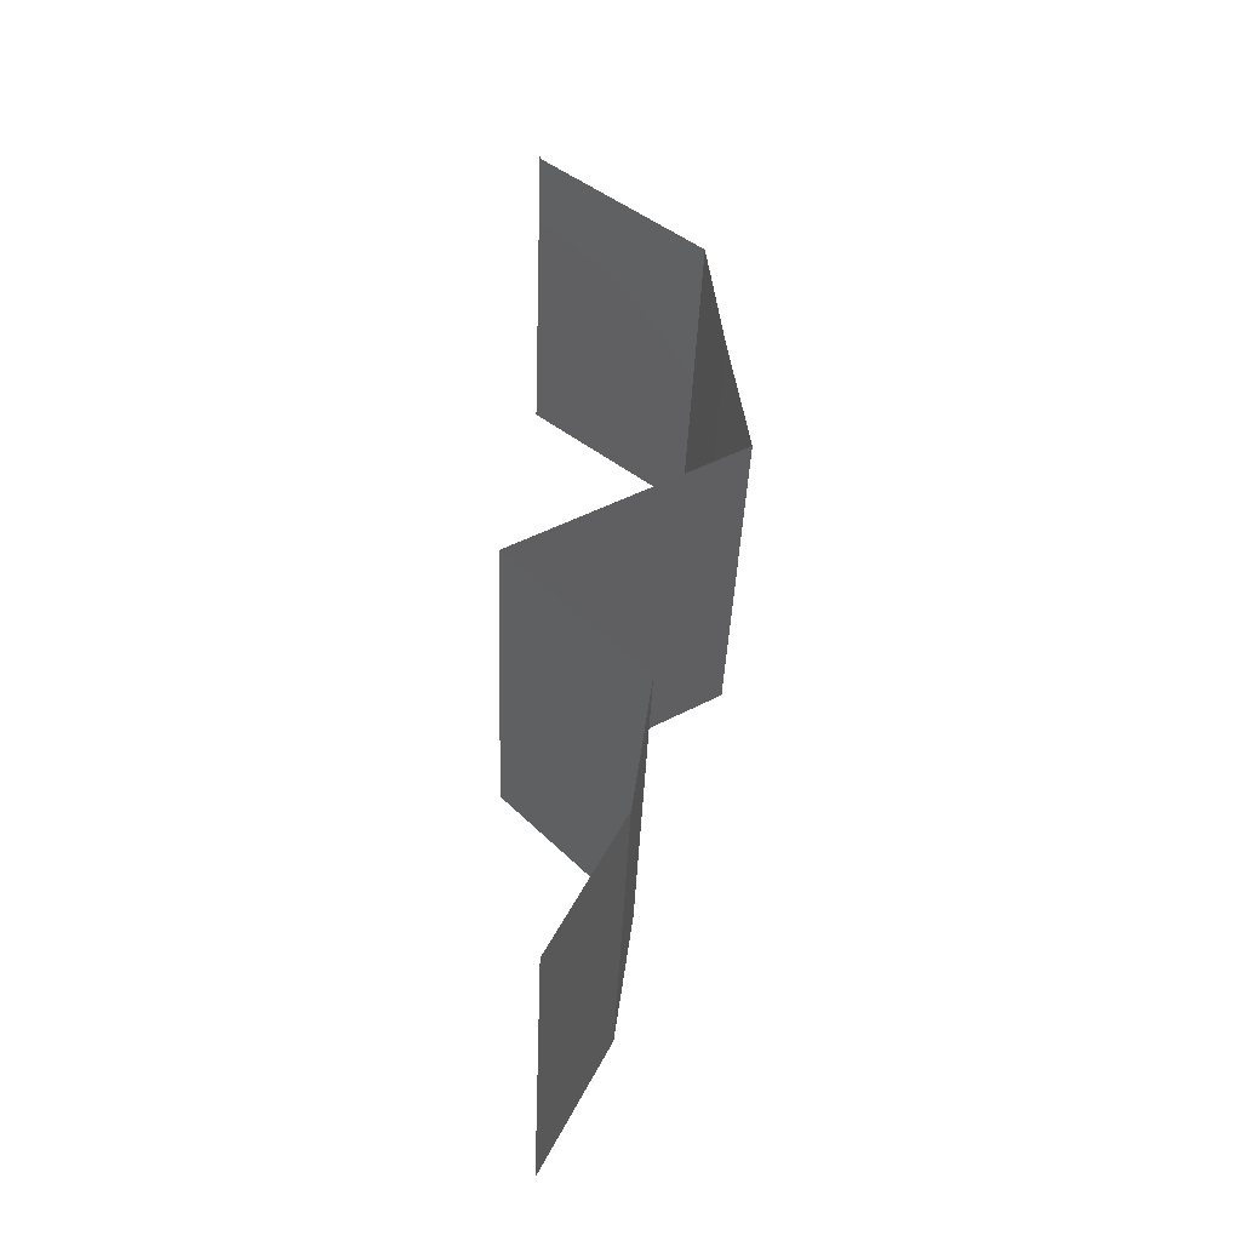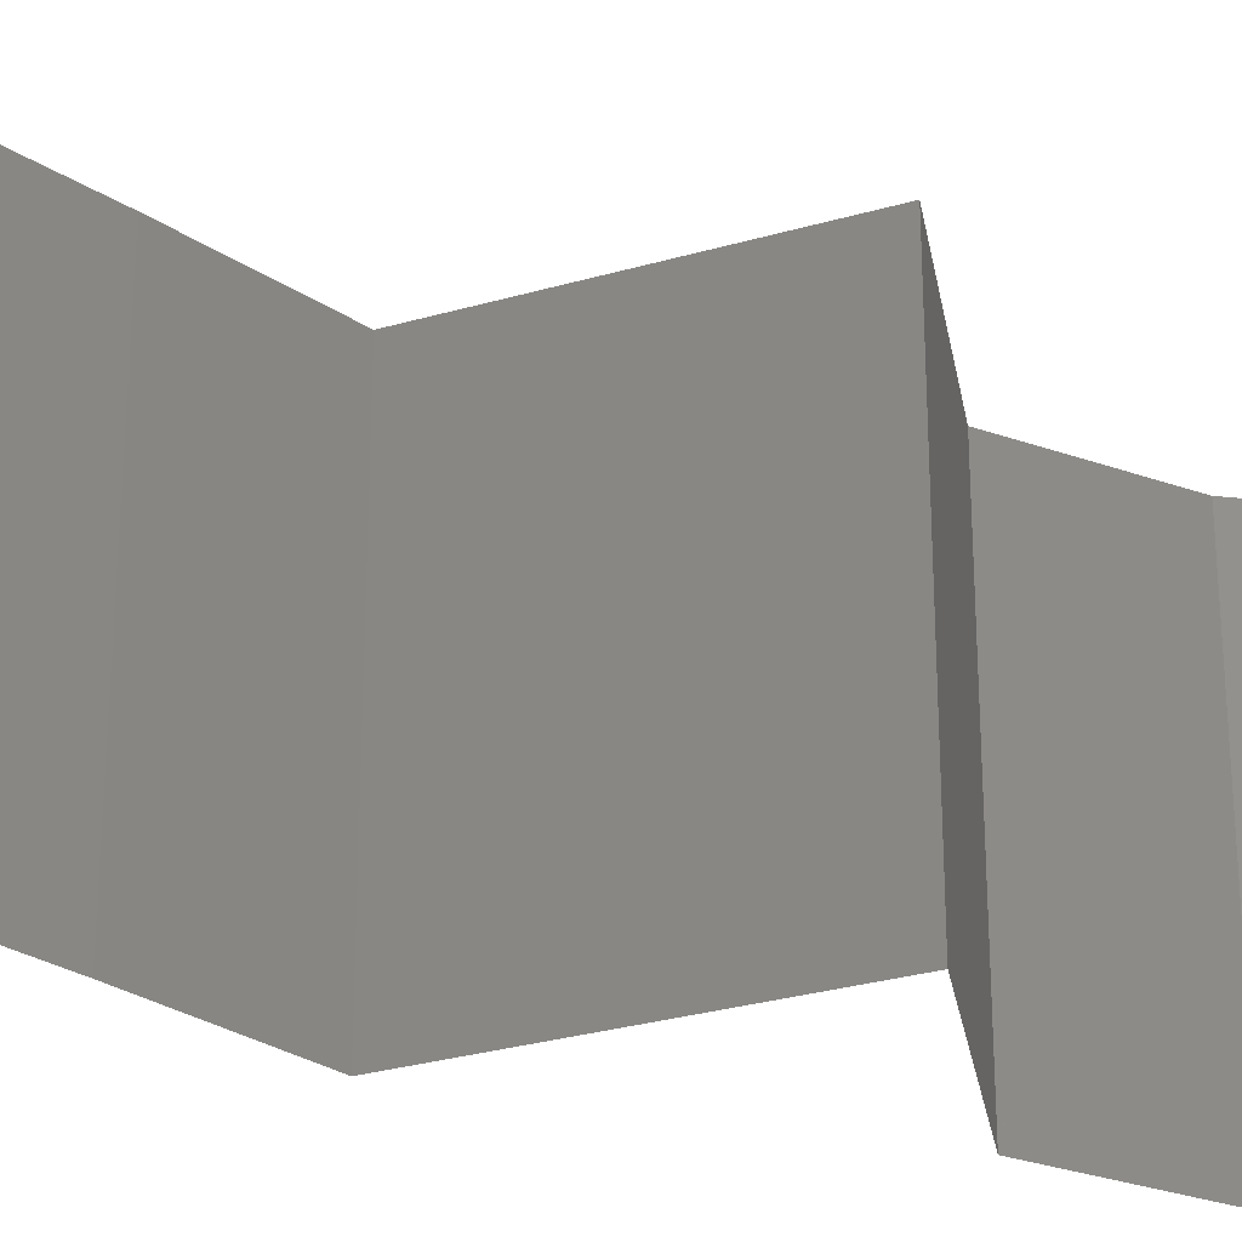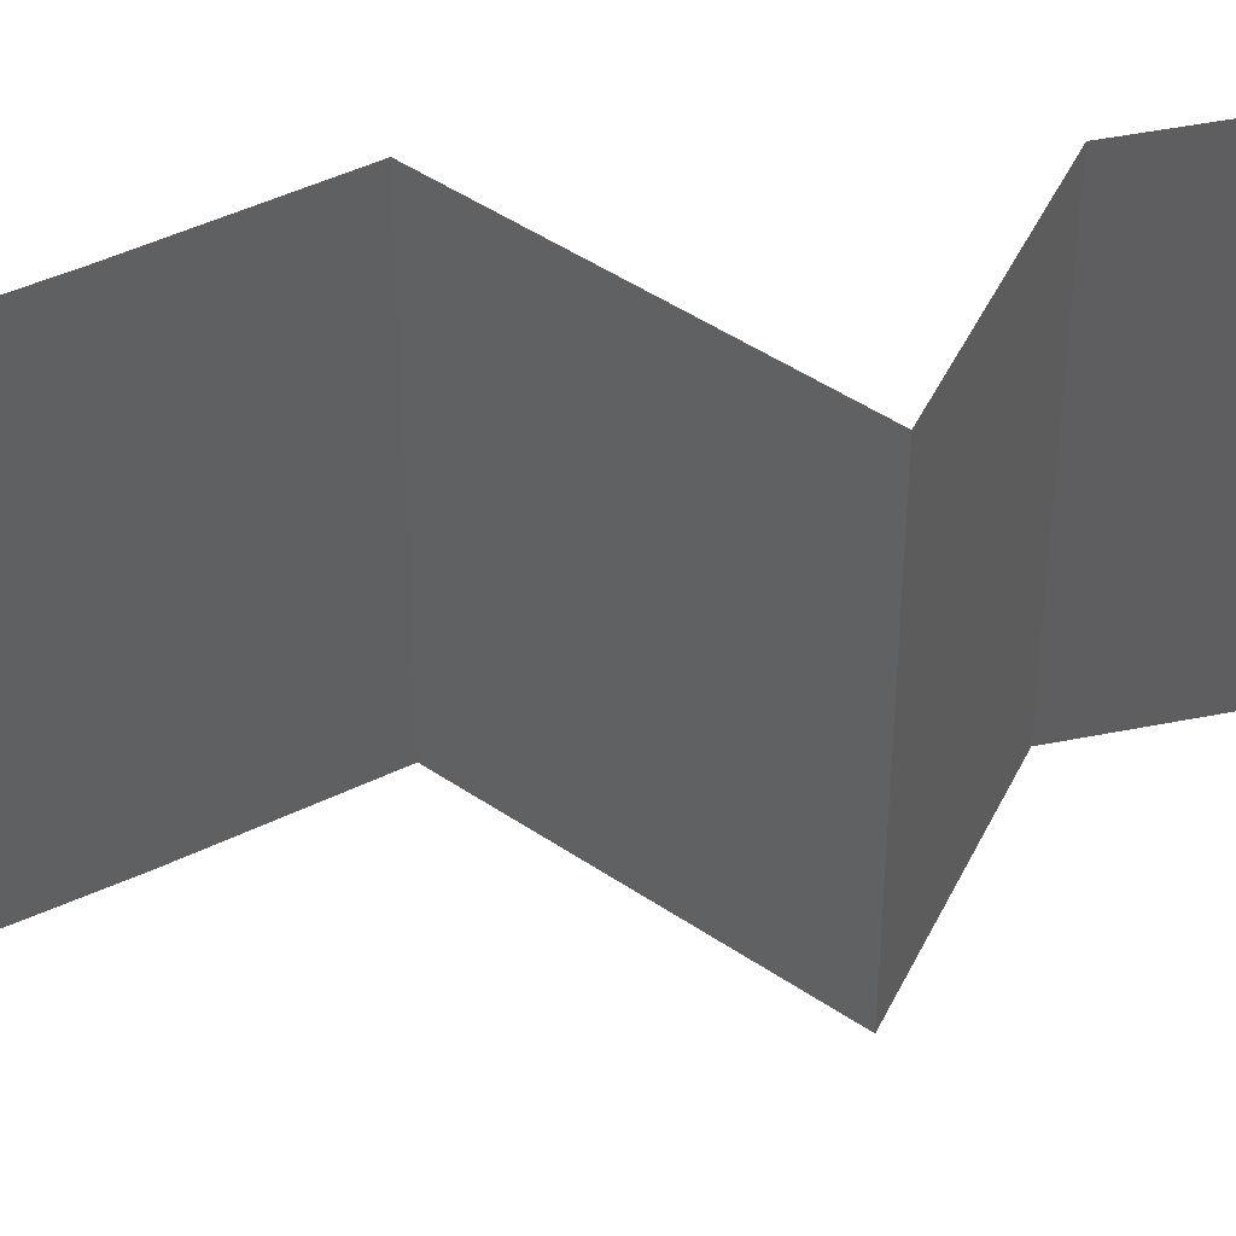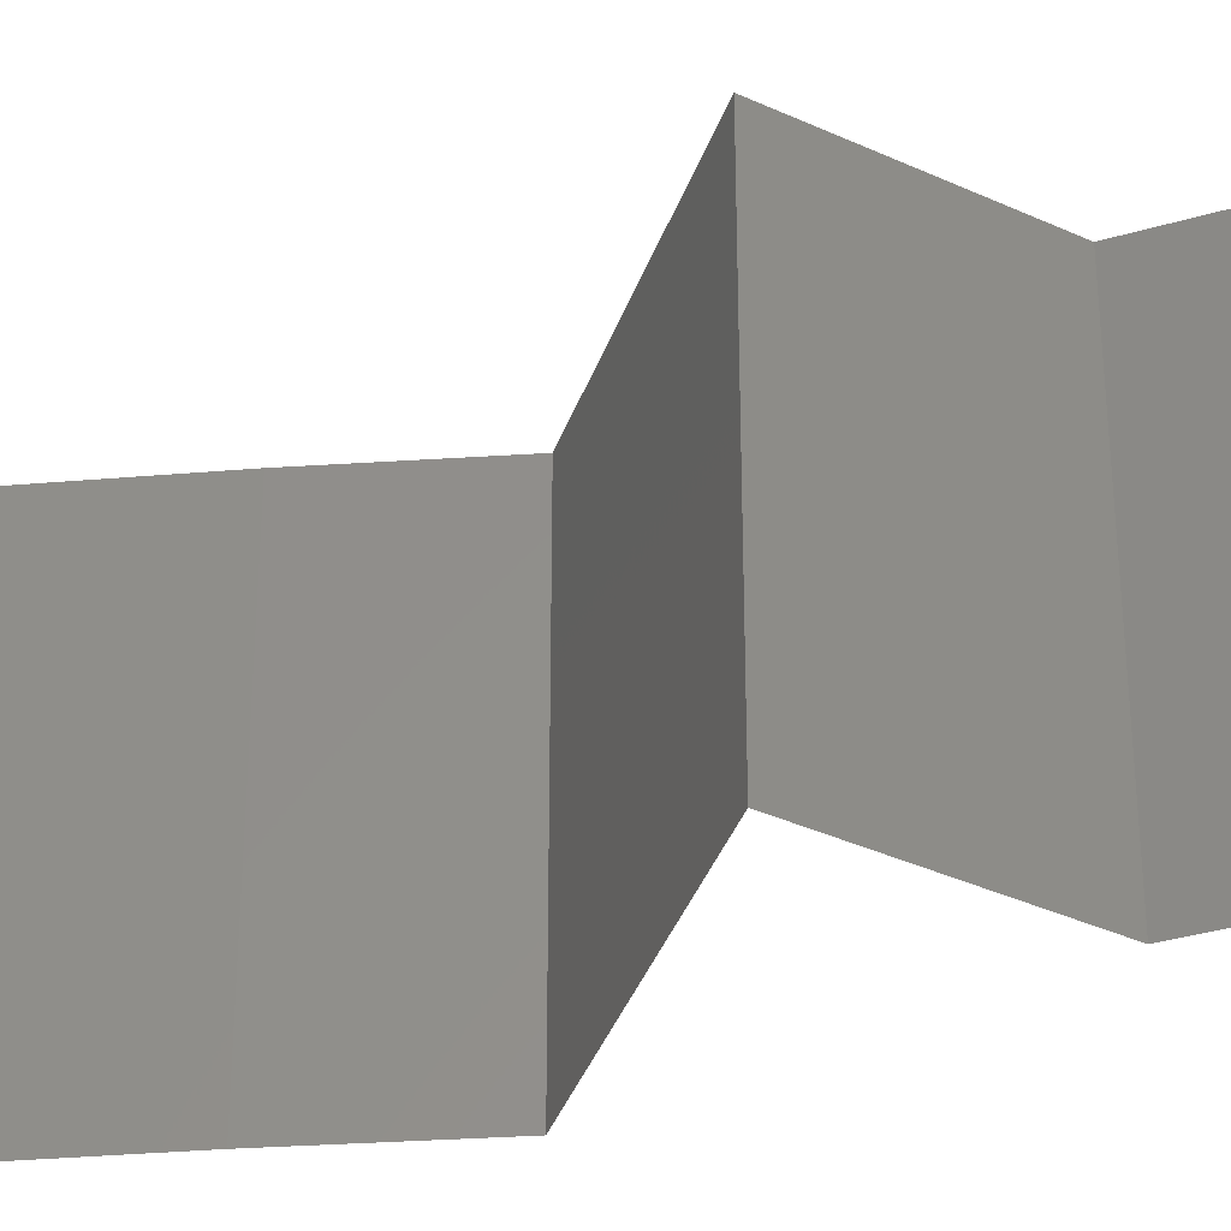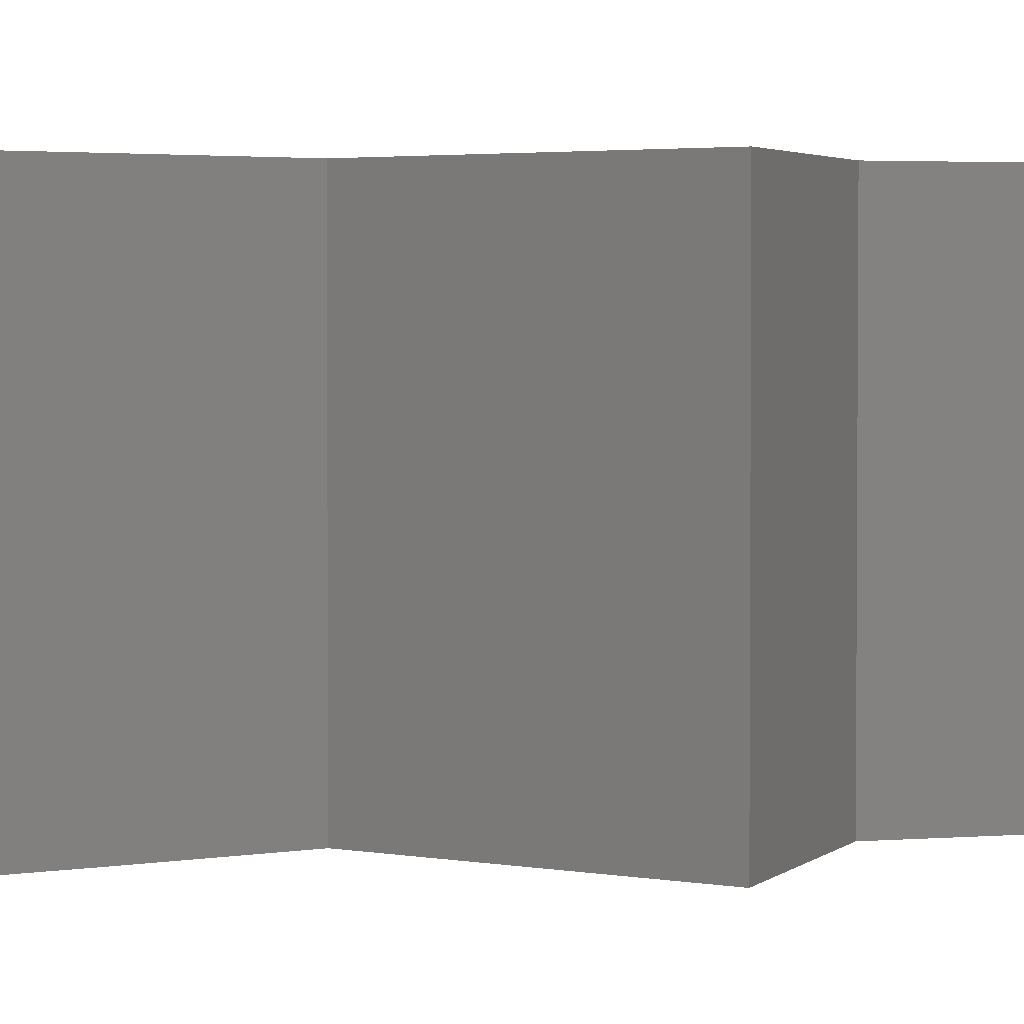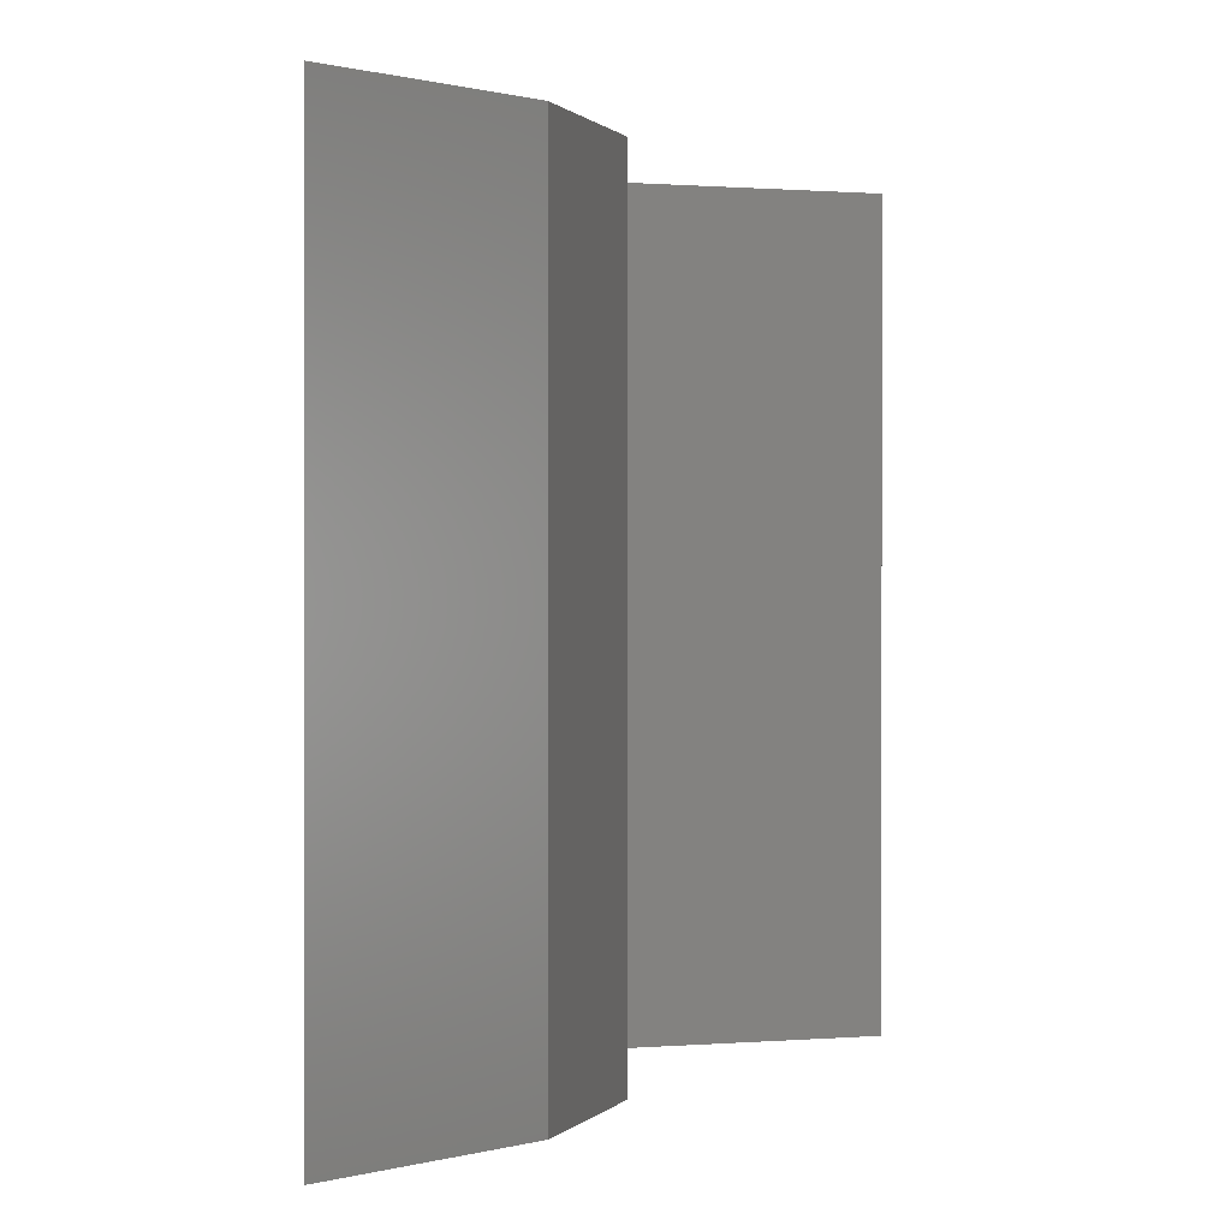
<metadata>
{"format":"stl","ext":"stl","renderer":"f3d","projection":"perspective","resolution":1024,"background":"white","views":[{"elev":-40.0,"azim":-2.3,"up":"+Y"},{"elev":-29.4,"azim":-125.7,"up":"+Z"},{"elev":45.9,"azim":-110.9,"up":"+Z"},{"elev":-36.1,"azim":-76.8,"up":"+Z"},{"elev":2.8,"azim":-114.5,"up":"+Z"},{"elev":0.3,"azim":4.1,"up":"+Z"}]}
</metadata>
<code>
# stl→obj: 44 verts, 64 faces
v 0.04 0.05882 0
v 0.04 0.06 0
v 0.04 0.06 0.01
v 0.04 0.05882 0.01
v 0.04 0.06 0.02
v 0.04 0.05882 0.02
v 0.04905 0.05146 0.02
v 0.04453 0.05514 0.01405
v 0.04453 0.05514 0.005729
v 0.04905 0.05146 0
v 0.04905 0.05146 0.01
v 0.04995 0.04411 0
v 0.0495 0.04779 0.005
v 0.04995 0.04411 0.01
v 0.0495 0.04779 0.015
v 0.04995 0.04411 0.02
v 0.05049 0.04044 0.015
v 0.05103 0.03676 0
v 0.05049 0.04044 0.005
v 0.05103 0.03676 0.01
v 0.05103 0.03676 0.02
v 0.04491 0.03308 0.02
v 0.04503 0.03316 0.01245
v 0.03879 0.02941 0.02
v 0.03879 0.02941 0.01
v 0.03879 0.02941 0
v 0.04307 0.03198 0.005264
v 0.04748 0.03463 0.005276
v 0.04491 0.03308 0
v 0.04239 0.02573 0.005
v 0.04599 0.02206 0
v 0.04599 0.02206 0.02
v 0.04239 0.02573 0.015
v 0.04599 0.02206 0.01
v 0.04548 0.01838 0.015
v 0.04497 0.0147 0
v 0.04548 0.01838 0.005
v 0.04497 0.0147 0.01
v 0.04497 0.0147 0.02
v 0.04125 0.007352 0
v 0.04311 0.01103 0.005
v 0.04125 0.007352 0.01
v 0.04311 0.01103 0.015
v 0.04125 0.007352 0.02
f 1 2 3
f 4 5 6
f 3 5 4
f 1 3 4
f 7 8 6
f 1 9 10
f 6 8 4
f 10 9 11
f 4 8 9
f 9 8 11
f 4 9 1
f 11 8 7
f 12 13 14
f 7 15 11
f 14 15 16
f 11 13 10
f 14 13 11
f 11 15 14
f 16 15 7
f 10 13 12
f 16 17 14
f 18 19 20
f 14 19 12
f 20 17 21
f 12 19 18
f 21 17 16
f 14 17 20
f 20 19 14
f 22 23 21
f 24 23 22
f 21 23 20
f 25 23 24
f 26 27 25
f 20 28 18
f 29 27 26
f 18 28 29
f 27 28 23
f 29 28 27
f 23 28 20
f 27 23 25
f 26 30 31
f 32 33 24
f 25 33 30
f 30 33 34
f 24 33 25
f 31 30 34
f 34 33 32
f 25 30 26
f 32 35 34
f 36 37 38
f 34 37 31
f 38 35 39
f 34 35 38
f 38 37 34
f 31 37 36
f 39 35 32
f 40 41 42
f 39 43 38
f 42 43 44
f 38 41 36
f 38 43 42
f 36 41 40
f 44 43 39
f 42 41 38

</code>
